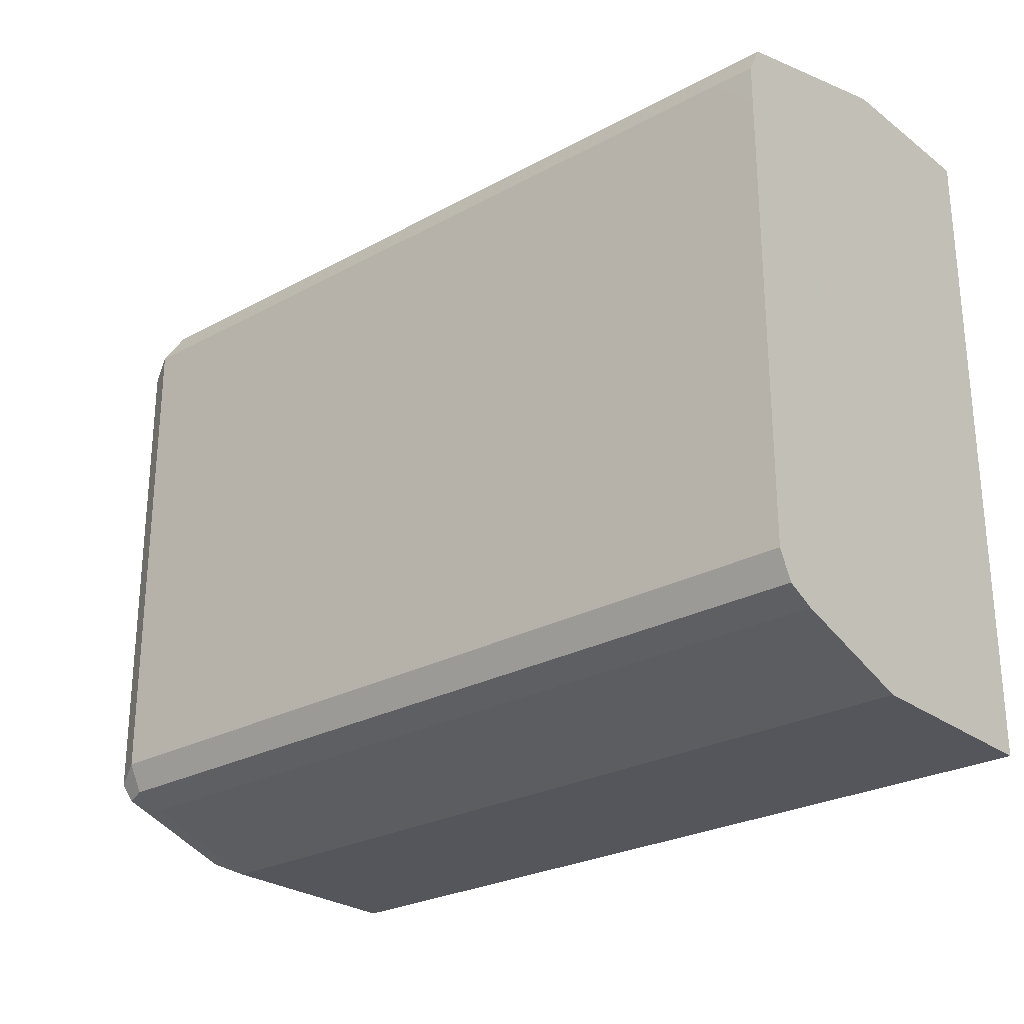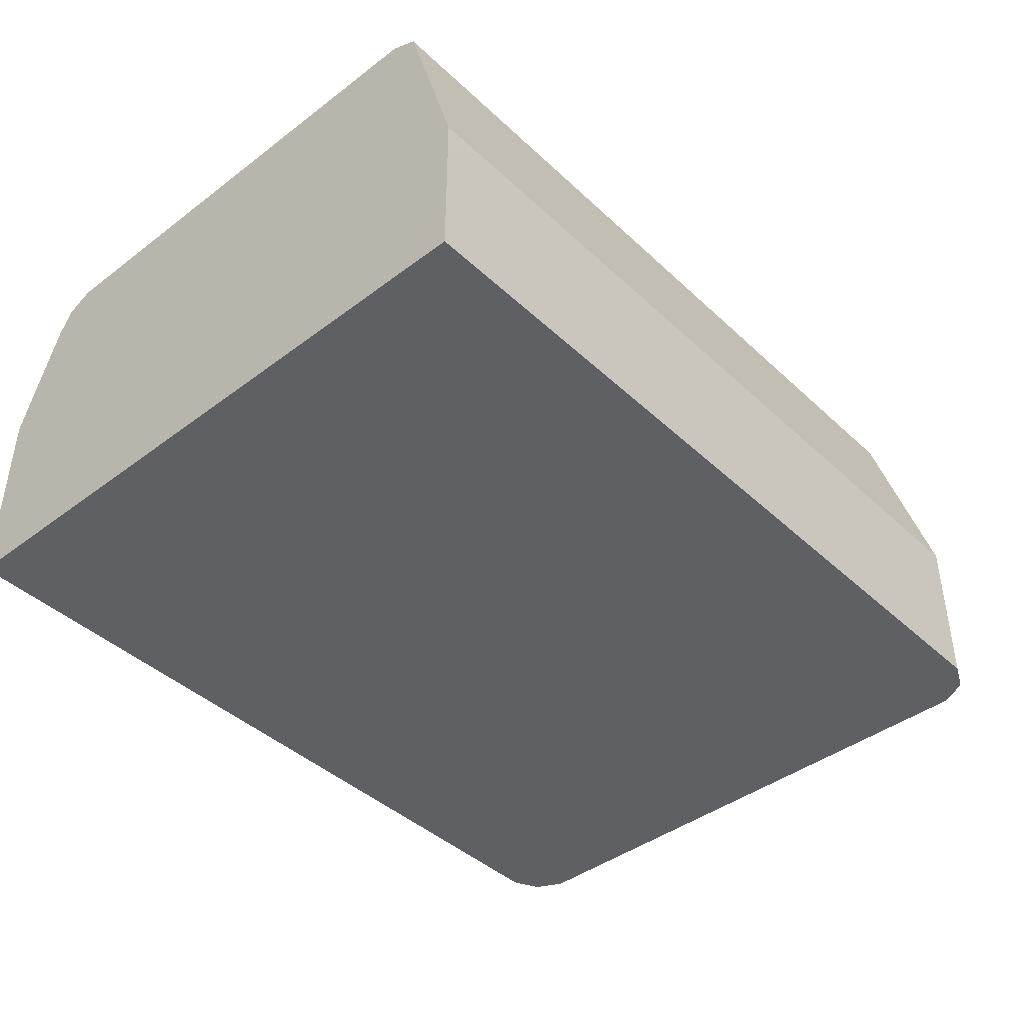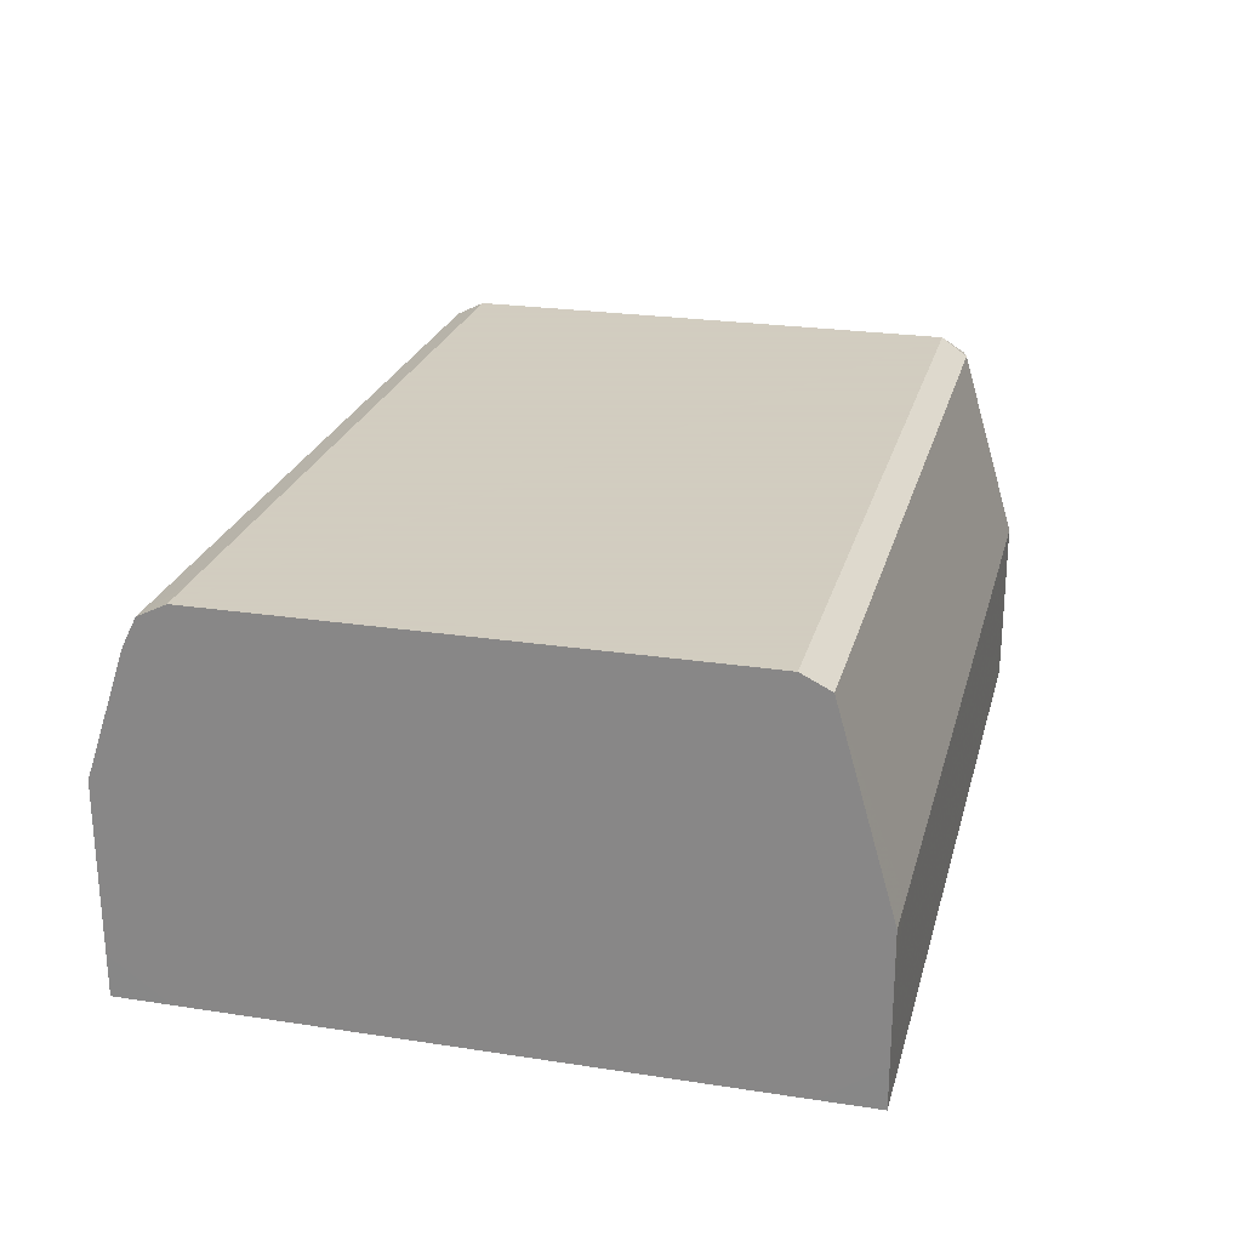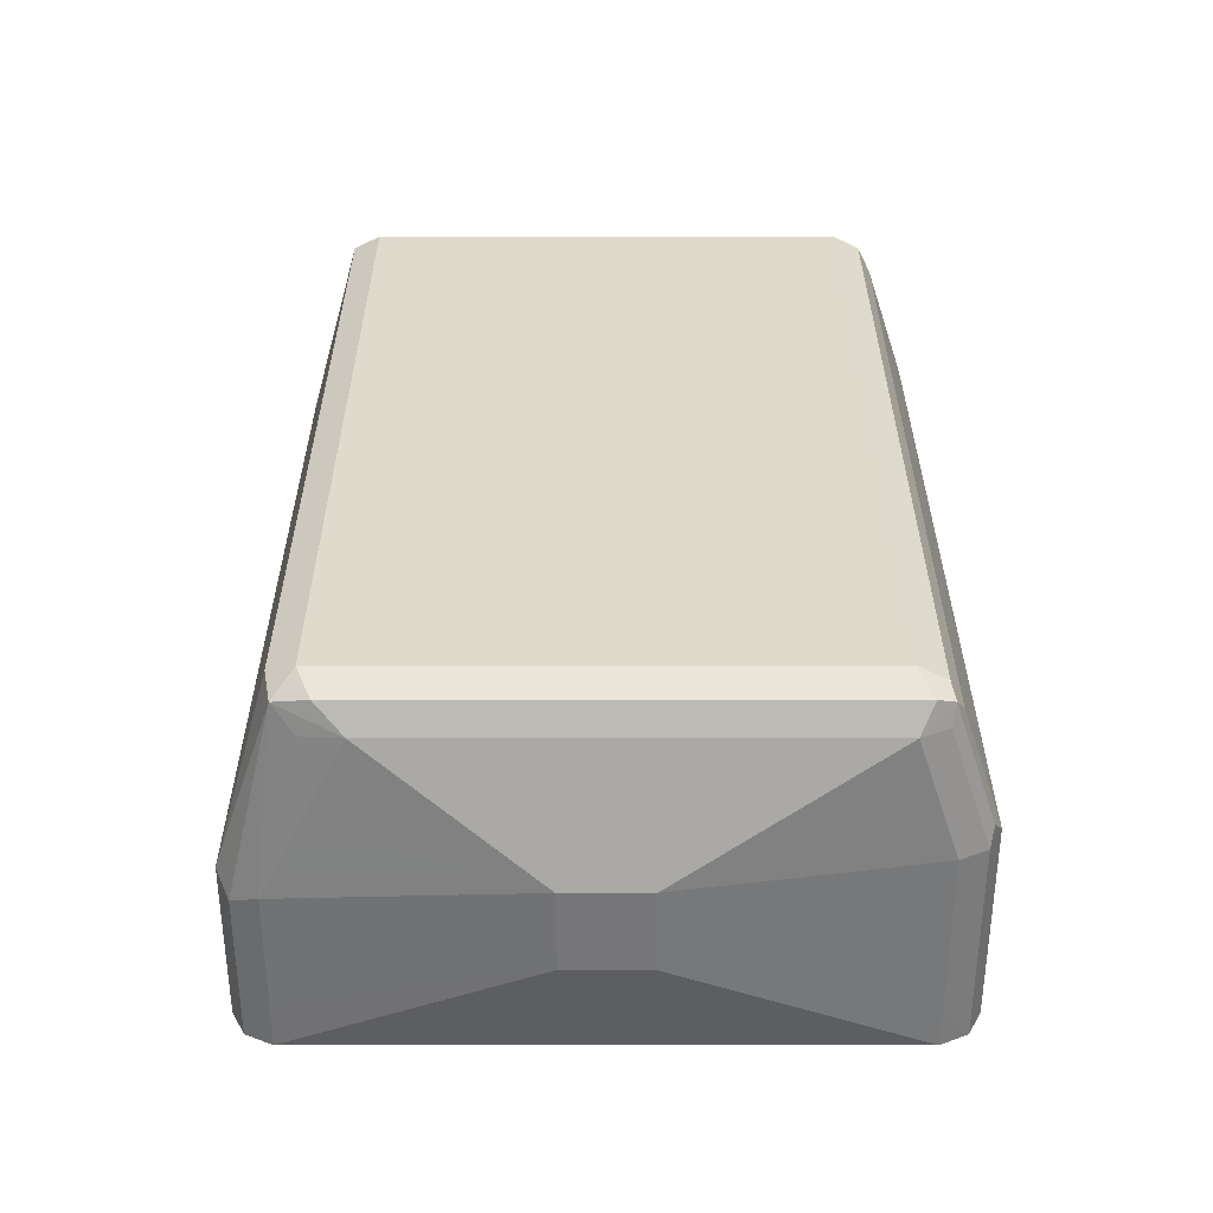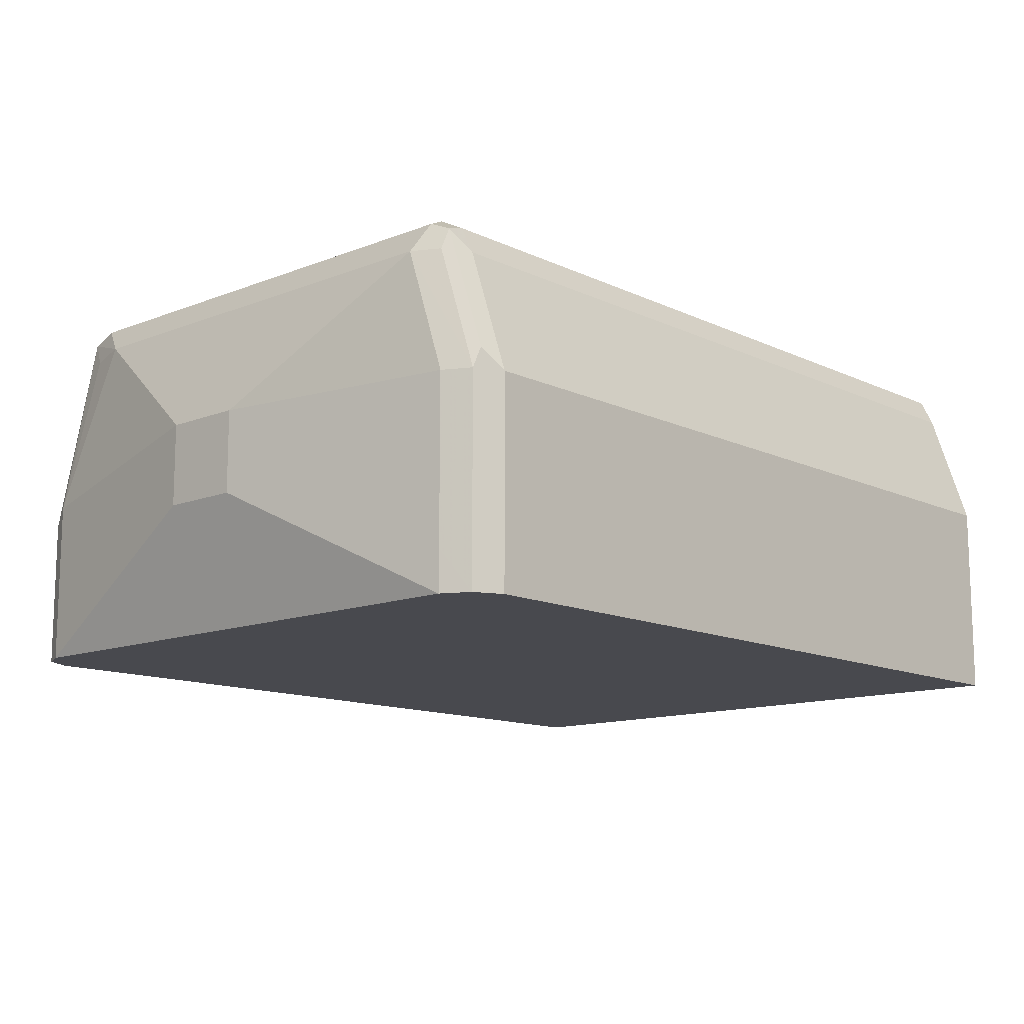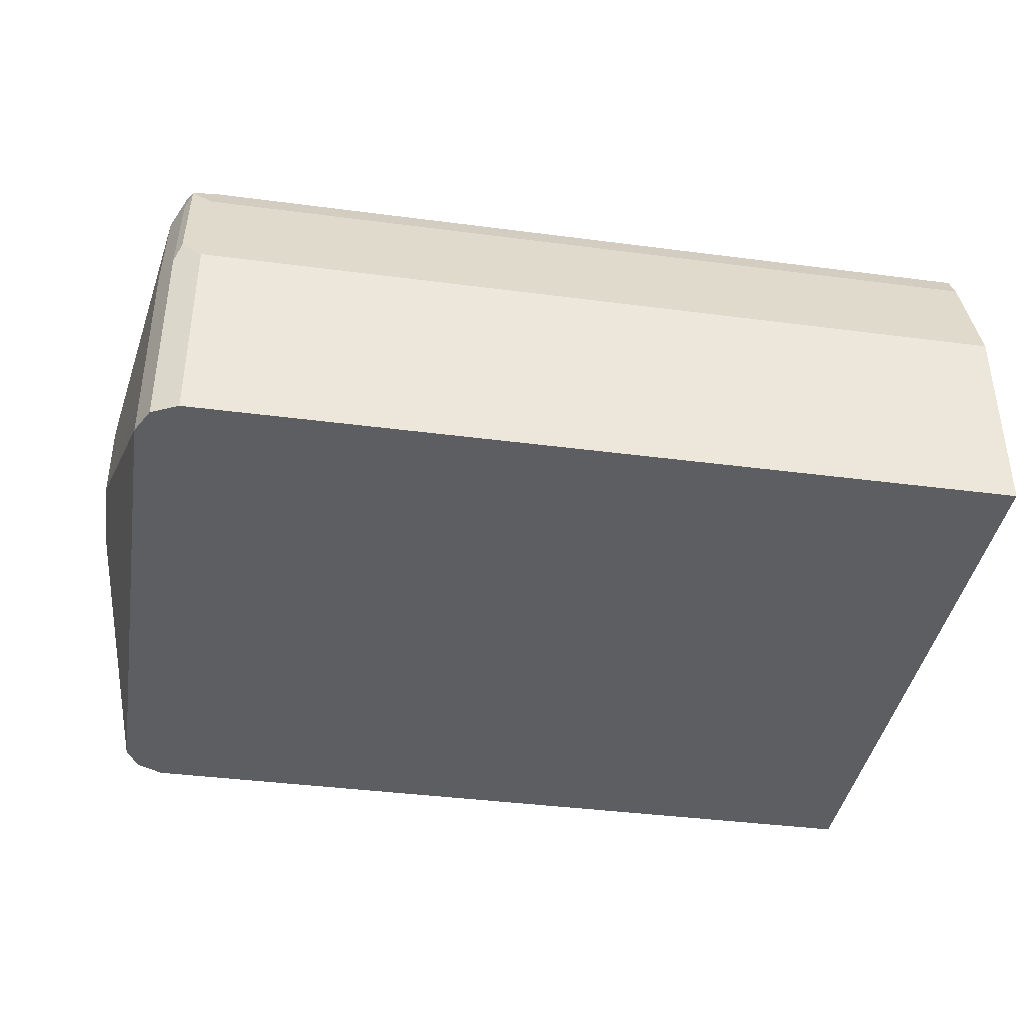
<metadata>
{"format":"obj","ext":"obj","renderer":"f3d","projection":"perspective","resolution":1024,"background":"white","views":[{"elev":-26.2,"azim":40.7,"up":"+Y"},{"elev":-42.3,"azim":132.1,"up":"+Z"},{"elev":24.3,"azim":104.2,"up":"+Z"},{"elev":33.1,"azim":-90.0,"up":"+Z"},{"elev":-12.6,"azim":-47.6,"up":"+Z"},{"elev":-39.2,"azim":-9.3,"up":"+Z"}]}
</metadata>
<code>
v -0.4059 -0.1412 -0.3881
v -0.4059 -0.1412 -0.3352
v -0.4059 -0.1412 -0.4057
v -0.4059 -0.1169 -0.4057
v -0.4059 -0.1411 -0.3176
v -0.4235 -0.1412 -0.3176
v -0.7411 -0.1412 -0.4057
v -0.4059 0.1169 -0.4057
v -0.4059 -0.1235 -0.2646
v -0.4235 -0.1235 -0.2647
v -0.7587 -0.1412 -0.3176
v -0.7587 -0.1412 -0.3882
v -0.7587 -0.1411 -0.4057
v -0.4059 0.1412 -0.4057
v -0.4059 0.1412 -0.3881
v -0.4059 -0.1176 -0.2529
v -0.7587 -0.1235 -0.2647
v -0.7675 -0.1367 -0.3088
v -0.7704 -0.1353 -0.3176
v -0.7704 -0.1353 -0.4057
v -0.7411 0.1412 -0.4057
v -0.4059 0.1412 -0.3528
v -0.4059 -0.1058 -0.247
v -0.4235 -0.1059 -0.247
v -0.7587 -0.1176 -0.2529
v -0.7675 -0.1191 -0.2558
v -0.7704 -0.1176 -0.2647
v -0.7763 -0.1059 -0.2647
v -0.7763 -0.1235 -0.3176
v -0.7763 -0.1235 -0.3882
v -0.7763 -0.1234 -0.4057
v -0.7588 0.1411 -0.4057
v -0.7587 0.1412 -0.3882
v -0.4059 0.1411 -0.3352
v -0.4235 0.1412 -0.3352
v -0.4059 0.08826 -0.247
v -0.7587 -0.1059 -0.247
v -0.7704 -0.1117 -0.2529
v -0.7763 0.08821 -0.2647
v -0.794 -0.01763 -0.3176
v -0.794 -0.01763 -0.3529
v -0.7763 0.1059 -0.4057
v -0.7704 0.1353 -0.4057
v -0.7587 0.1412 -0.3352
v -0.4059 0.1176 -0.2529
v -0.4059 0.1059 -0.247
v -0.4235 0.1059 -0.247
v -0.7587 0.1059 -0.247
v -0.7704 0.09998 -0.2529
v -0.7763 0.1059 -0.3
v -0.794 0.01763 -0.3176
v -0.7675 0.1147 -0.2558
v -0.7719 0.1059 -0.2669
v -0.794 0.01763 -0.3529
v -0.7763 0.1236 -0.4057
v -0.7704 0.1353 -0.3411
v -0.7528 0.1176 -0.2529
v -0.7763 0.1235 -0.3352
v -0.7763 0.1235 -0.3882
f 33 56 44
f 28 51 40
f 28 40 29
f 29 40 41
f 29 41 30
f 33 43 56
f 31 41 54
f 31 54 42
f 32 43 33
f 28 39 51
f 30 41 31
f 28 49 39
f 20 30 31
f 26 37 38
f 26 28 27
f 26 38 28
f 25 37 26
f 23 37 24
f 23 48 37
f 23 47 48
f 23 36 47
f 22 35 34
f 21 32 33
f 19 30 20
f 34 35 45
f 28 38 49
f 35 44 57
f 52 56 58
f 36 46 47
f 55 58 56
f 55 59 58
f 54 59 55
f 52 58 53
f 19 29 30
f 51 59 54
f 51 58 59
f 50 58 51
f 50 53 58
f 48 52 49
f 48 57 52
f 45 48 47
f 35 57 45
f 45 57 48
f 44 52 57
f 44 56 52
f 43 55 56
f 42 54 55
f 40 54 41
f 40 51 54
f 39 53 50
f 39 52 53
f 39 49 52
f 39 50 51
f 37 49 38
f 37 48 49
f 45 47 46
f 19 28 29
f 14 21 33
f 18 27 19
f 3 55 43
f 3 42 55
f 3 31 42
f 3 20 31
f 3 13 20
f 3 7 13
f 2 5 6
f 1 5 2
f 19 27 28
f 1 16 9
f 1 23 16
f 1 36 23
f 1 46 36
f 1 45 46
f 1 34 45
f 1 22 34
f 1 15 22
f 1 8 15
f 1 4 8
f 1 3 4
f 1 7 3
f 1 12 7
f 1 11 12
f 1 6 11
f 1 2 6
f 3 43 32
f 3 32 21
f 1 9 5
f 3 14 8
f 18 26 27
f 3 21 14
f 16 37 25
f 16 24 37
f 16 23 24
f 14 22 15
f 14 35 22
f 14 44 35
f 14 33 44
f 12 20 13
f 11 20 12
f 11 19 20
f 17 25 26
f 11 26 18
f 11 18 19
f 3 8 4
f 5 10 6
f 6 10 17
f 6 17 11
f 7 12 13
f 5 9 10
f 9 16 10
f 10 16 25
f 10 25 17
f 11 17 26
f 8 14 15

</code>
